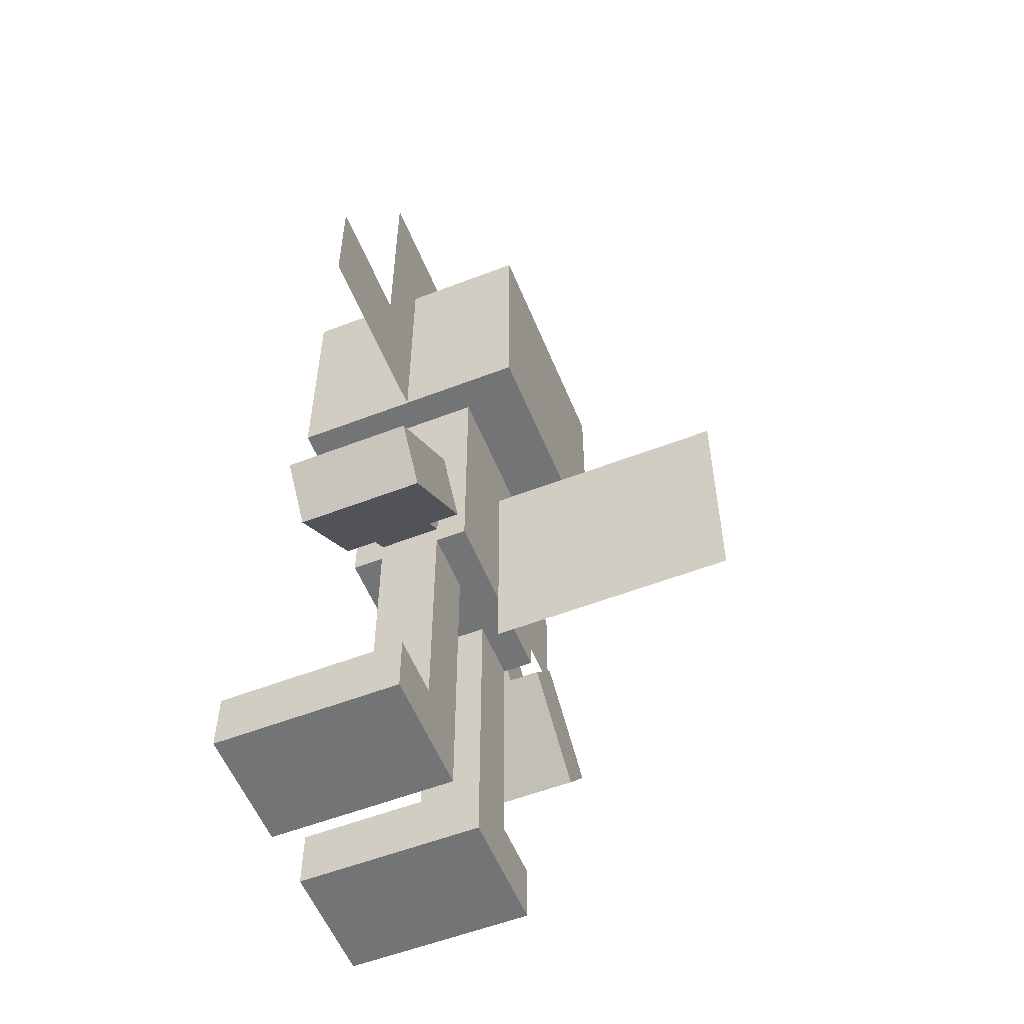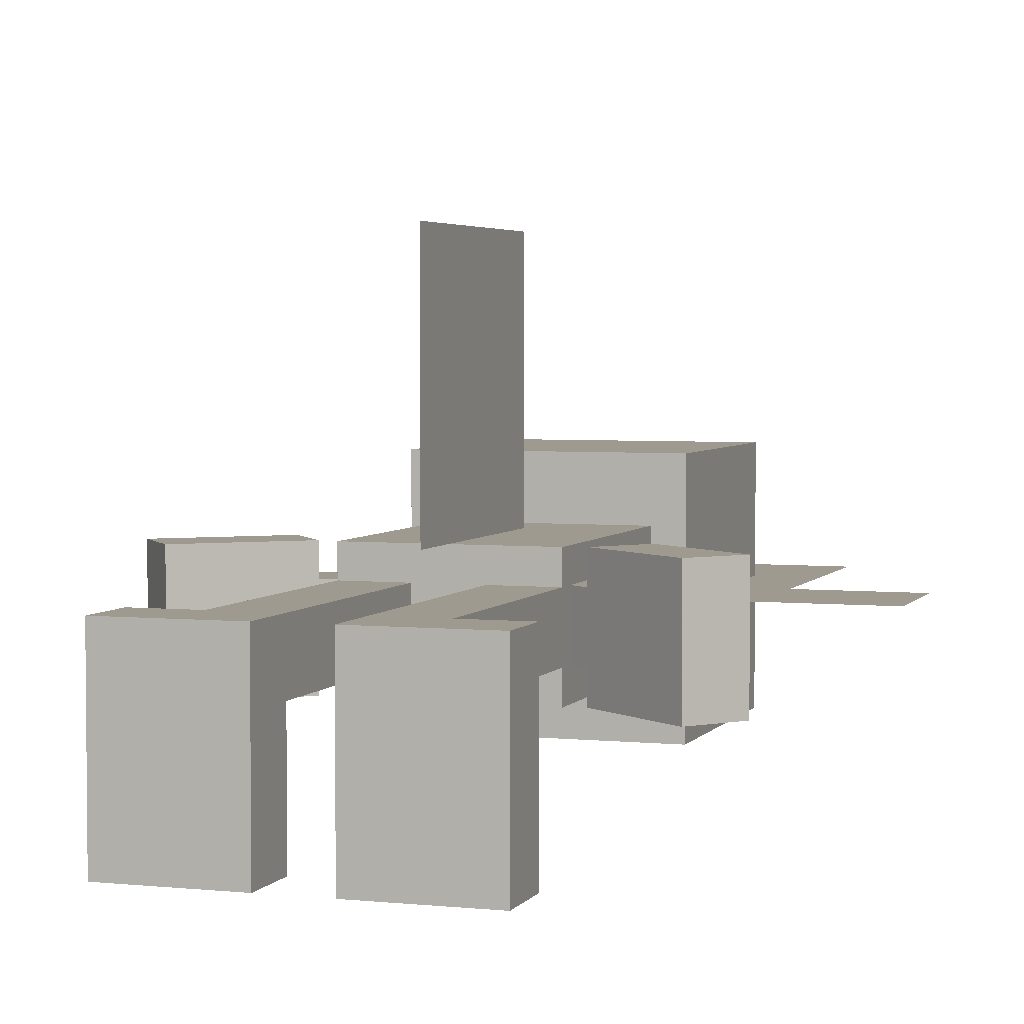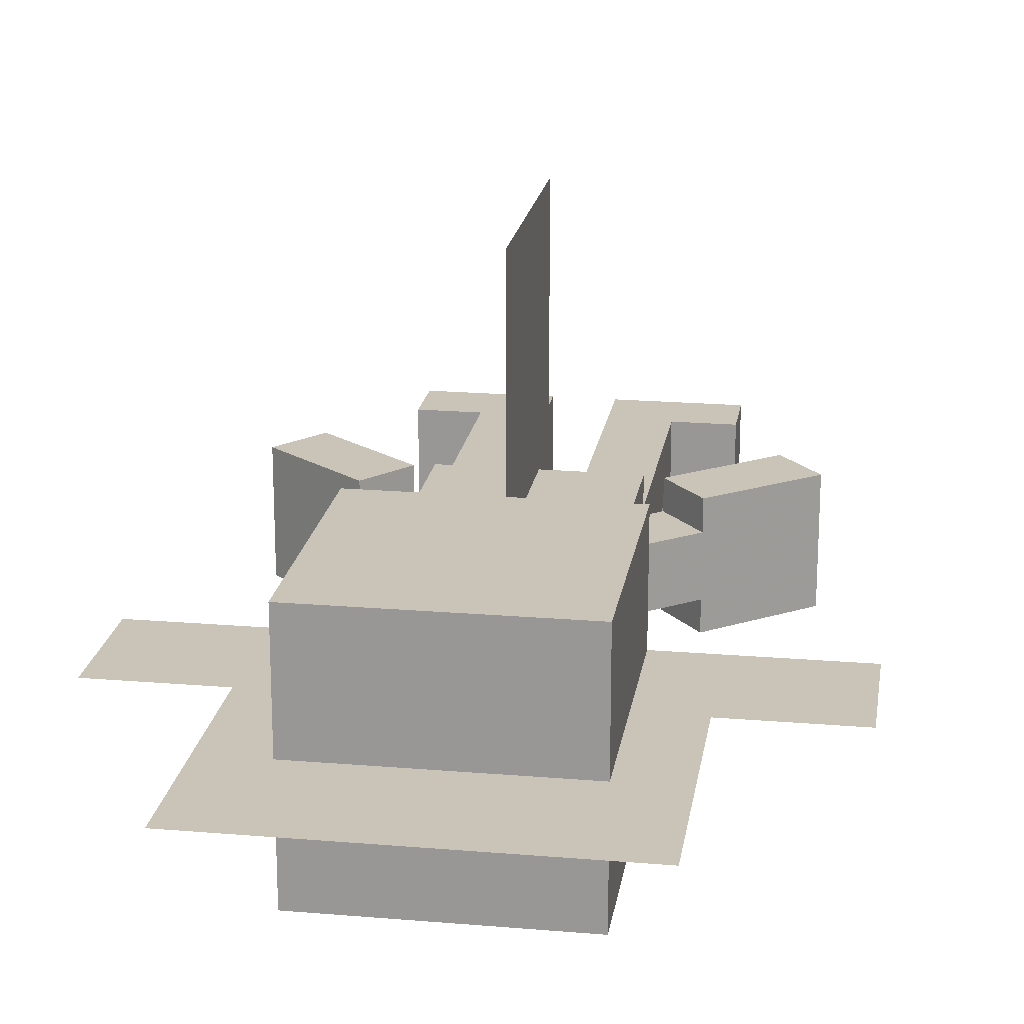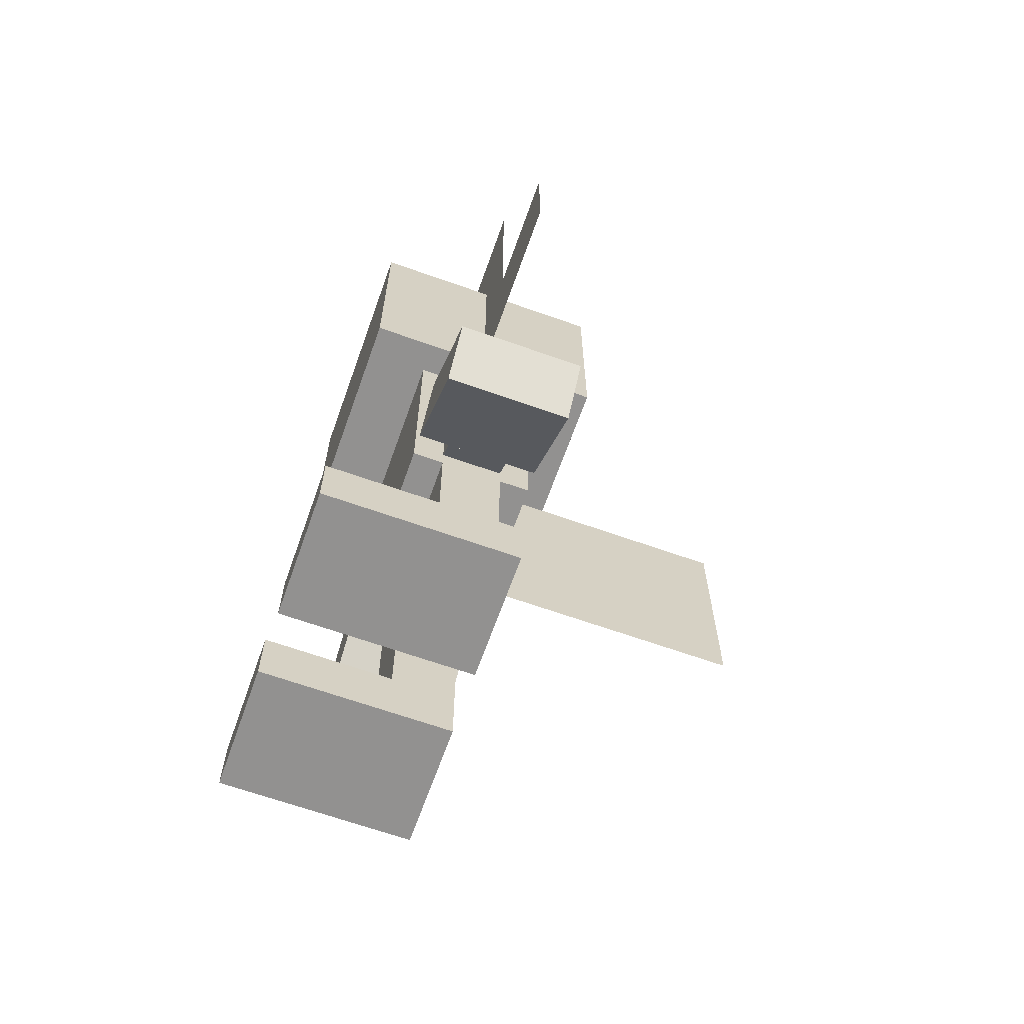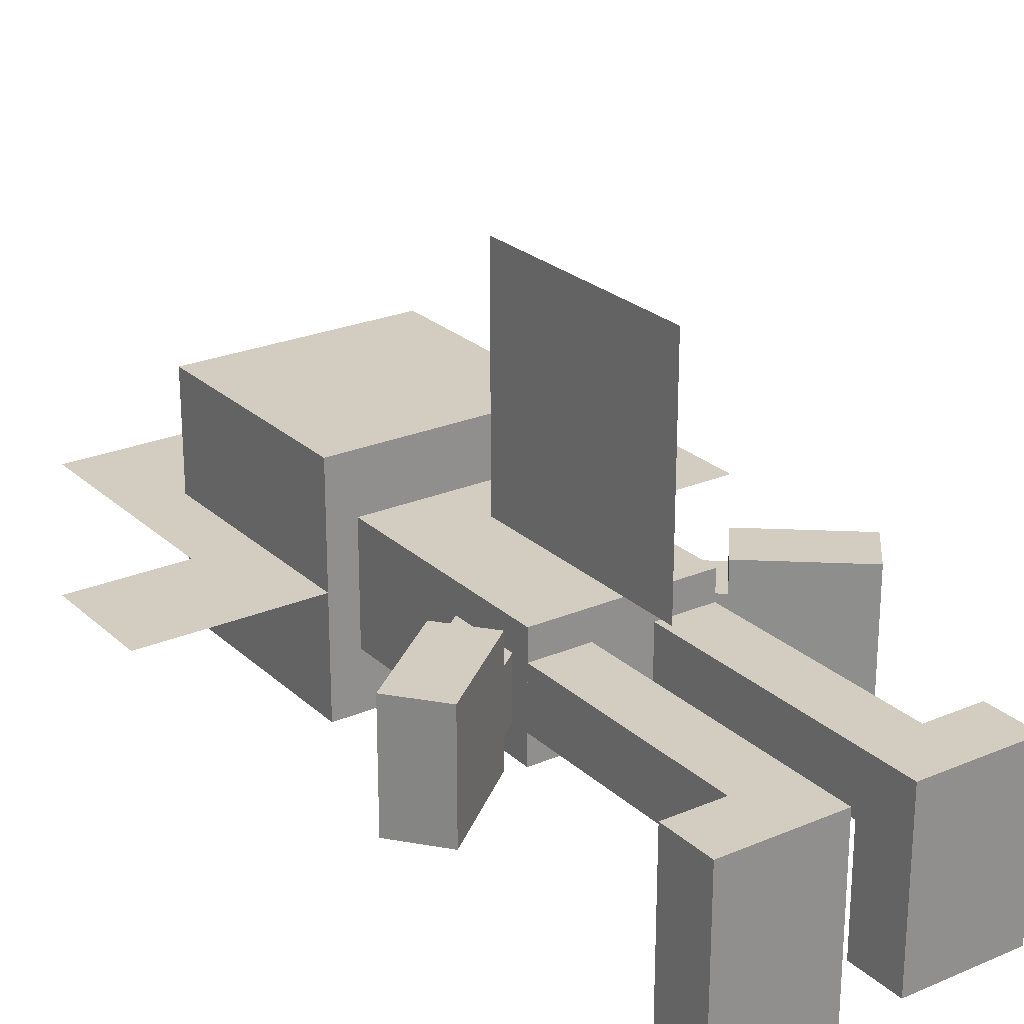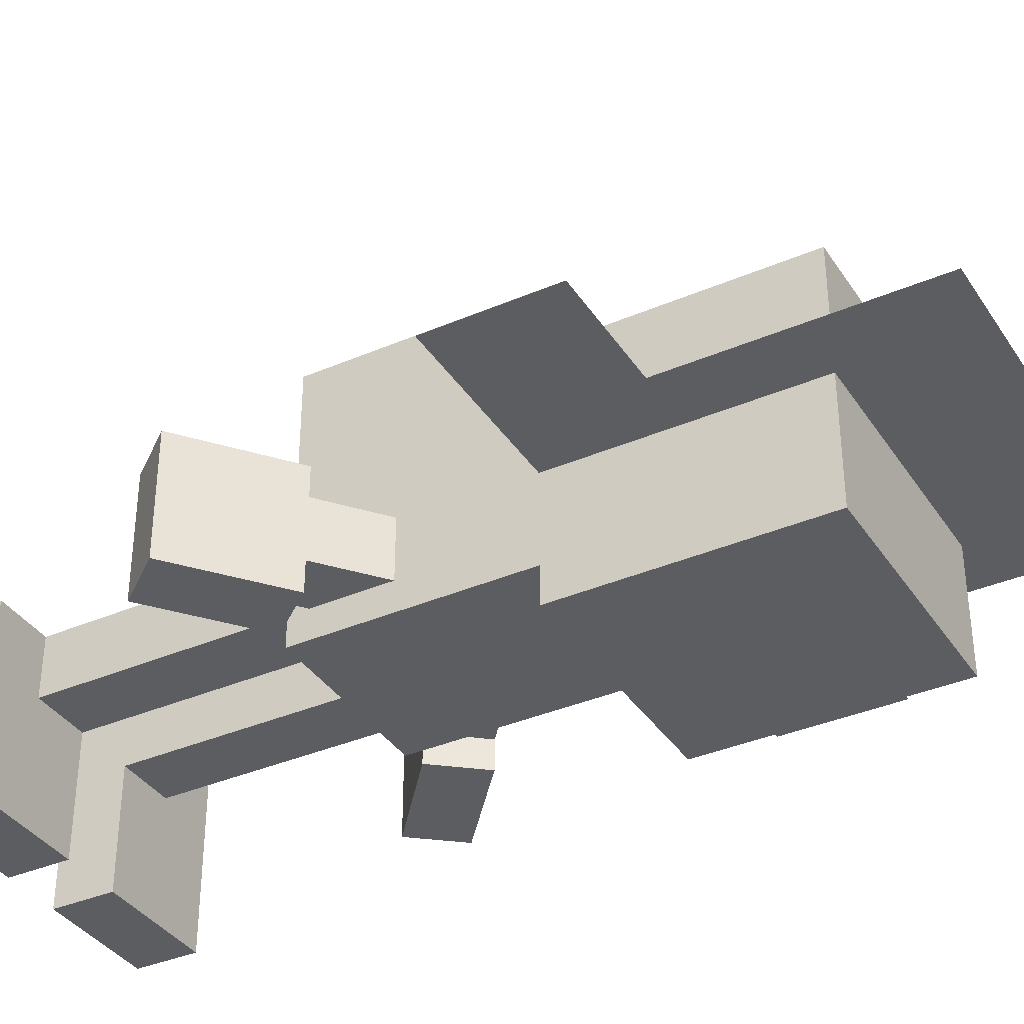
<metadata>
{"format":"obj","ext":"obj","renderer":"f3d","projection":"perspective","resolution":1024,"background":"white","views":[{"elev":-56.1,"azim":-68.0,"up":"+Y"},{"elev":3.7,"azim":18.6,"up":"+Z"},{"elev":19.9,"azim":-171.2,"up":"+Z"},{"elev":-66.1,"azim":-109.6,"up":"+Y"},{"elev":24.6,"azim":-34.8,"up":"+Z"},{"elev":-36.8,"azim":119.2,"up":"+Z"}]}
</metadata>
<code>
o legright
v 0.09375 -1.5 -0.03125
v 0.03125 -1.5 -0.03125
v 0.03125 -1.188 -0.03125
v 0.09375 -1.188 -0.03125
v 0.03125 -1.5 0.03125
v 0.09375 -1.5 0.03125
v 0.09375 -1.188 0.03125
v 0.03125 -1.188 0.03125
f 1 2 3 4
f 5 6 7 8
f 4 3 8 7
f 6 5 2 1
f 6 1 4 7
f 2 5 8 3
o legrightChild
v 0.1562 -1.5 -0.1562
v 0.03125 -1.5 -0.1562
v 0.03125 -1.438 -0.1562
v 0.1562 -1.438 -0.1562
v 0.03125 -1.5 0.03125
v 0.1562 -1.5 0.03125
v 0.1562 -1.438 0.03125
v 0.03125 -1.438 0.03125
f 9 10 11 12
f 13 14 15 16
f 12 11 16 15
f 14 13 10 9
f 14 9 12 15
f 10 13 16 11
o tail
v 0 -1.25 0.3125
v 0 -1.25 0.0625
v 0 -1 0.0625
v 0 -1 0.3125
f 17 18 19 20
f 18 17 20 19
o body
v 0.09375 -1.188 -0.0625
v -0.09375 -1.188 -0.0625
v -0.09375 -0.9375 -0.0625
v 0.09375 -0.9375 -0.0625
v -0.09375 -1.188 0.0625
v 0.09375 -1.188 0.0625
v 0.09375 -0.9375 0.0625
v -0.09375 -0.9375 0.0625
f 21 22 23 24
f 25 26 27 28
f 24 23 28 27
f 26 25 22 21
f 26 21 24 27
f 22 25 28 23
o head
v 0.125 -0.9375 -0.125
v -0.125 -0.9375 -0.125
v -0.125 -0.6875 -0.125
v 0.125 -0.6875 -0.125
v -0.125 -0.9375 0.125
v 0.125 -0.9375 0.125
v 0.125 -0.6875 0.125
v -0.125 -0.6875 0.125
f 29 30 31 32
f 33 34 35 36
f 32 31 36 35
f 34 33 30 29
f 34 29 32 35
f 30 33 36 31
o headChild
v 0.1875 -0.8125 0
v -0.1875 -0.8125 0
v -0.1875 -0.5625 0
v 0.1875 -0.5625 0
f 37 38 39 40
f 38 37 40 39
o headChild
v -0.3125 -0.9375 0
v -0.125 -0.9375 0
v -0.125 -0.8125 0
v -0.3125 -0.8125 0
f 41 42 43 44
f 42 41 44 43
o headChild
v 0.3125 -0.9375 0
v 0.125 -0.9375 0
v 0.125 -0.8125 0
v 0.3125 -0.8125 0
f 45 46 47 48
f 46 45 48 47
o legleft
v -0.03125 -1.5 -0.03125
v -0.09375 -1.5 -0.03125
v -0.09375 -1.188 -0.03125
v -0.03125 -1.188 -0.03125
v -0.09375 -1.5 0.03125
v -0.03125 -1.5 0.03125
v -0.03125 -1.188 0.03125
v -0.09375 -1.188 0.03125
f 49 50 51 52
f 53 54 55 56
f 52 51 56 55
f 54 53 50 49
f 54 49 52 55
f 50 53 56 51
o legleftChild
v -0.03125 -1.5 -0.1562
v -0.1562 -1.5 -0.1562
v -0.1562 -1.438 -0.1562
v -0.03125 -1.438 -0.1562
v -0.1562 -1.5 0.03125
v -0.03125 -1.5 0.03125
v -0.03125 -1.438 0.03125
v -0.1562 -1.438 0.03125
f 57 58 59 60
f 61 62 63 64
f 60 59 64 63
f 62 61 58 57
f 62 57 60 63
f 58 61 64 59
o armright
v -0.1121 -1.182 -0.03125
v -0.1515 -1.133 -0.03125
v 0.04283 -0.9757 -0.03125
v 0.08217 -1.024 -0.03125
v -0.1515 -1.133 0.03125
v -0.1121 -1.182 0.03125
v 0.08217 -1.024 0.03125
v 0.04283 -0.9757 0.03125
f 65 66 67 68
f 69 70 71 72
f 68 67 72 71
f 70 69 66 65
f 70 65 68 71
f 66 69 72 67
o armrightChild
v -0.2093 -1.26 -0.0625
v -0.2486 -1.212 -0.0625
v -0.1515 -1.133 -0.0625
v -0.1121 -1.182 -0.0625
v -0.2486 -1.212 0.0625
v -0.2093 -1.26 0.0625
v -0.1121 -1.182 0.0625
v -0.1515 -1.133 0.0625
f 73 74 75 76
f 77 78 79 80
f 76 75 80 79
f 78 77 74 73
f 78 73 76 79
f 74 77 80 75
o armleft
v 0.1515 -1.133 -0.03125
v 0.1121 -1.182 -0.03125
v -0.08217 -1.024 -0.03125
v -0.04283 -0.9757 -0.03125
v 0.1121 -1.182 0.03125
v 0.1515 -1.133 0.03125
v -0.04283 -0.9757 0.03125
v -0.08217 -1.024 0.03125
f 81 82 83 84
f 85 86 87 88
f 84 83 88 87
f 86 85 82 81
f 86 81 84 87
f 82 85 88 83
o armleftChild
v 0.2486 -1.212 -0.0625
v 0.2093 -1.26 -0.0625
v 0.1121 -1.182 -0.0625
v 0.1515 -1.133 -0.0625
v 0.2093 -1.26 0.0625
v 0.2486 -1.212 0.0625
v 0.1515 -1.133 0.0625
v 0.1121 -1.182 0.0625
f 89 90 91 92
f 93 94 95 96
f 92 91 96 95
f 94 93 90 89
f 94 89 92 95
f 90 93 96 91

</code>
